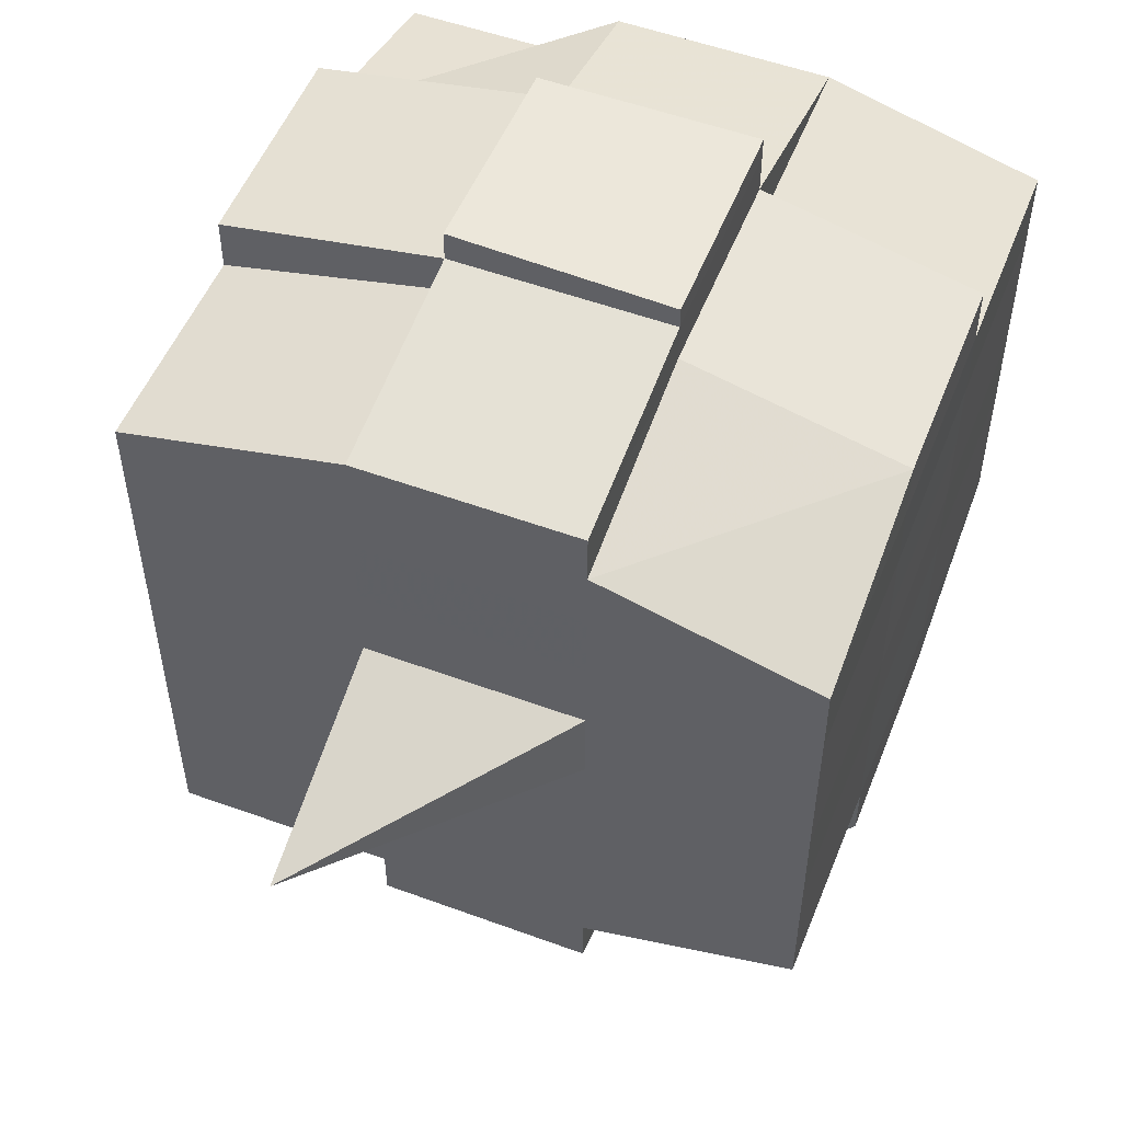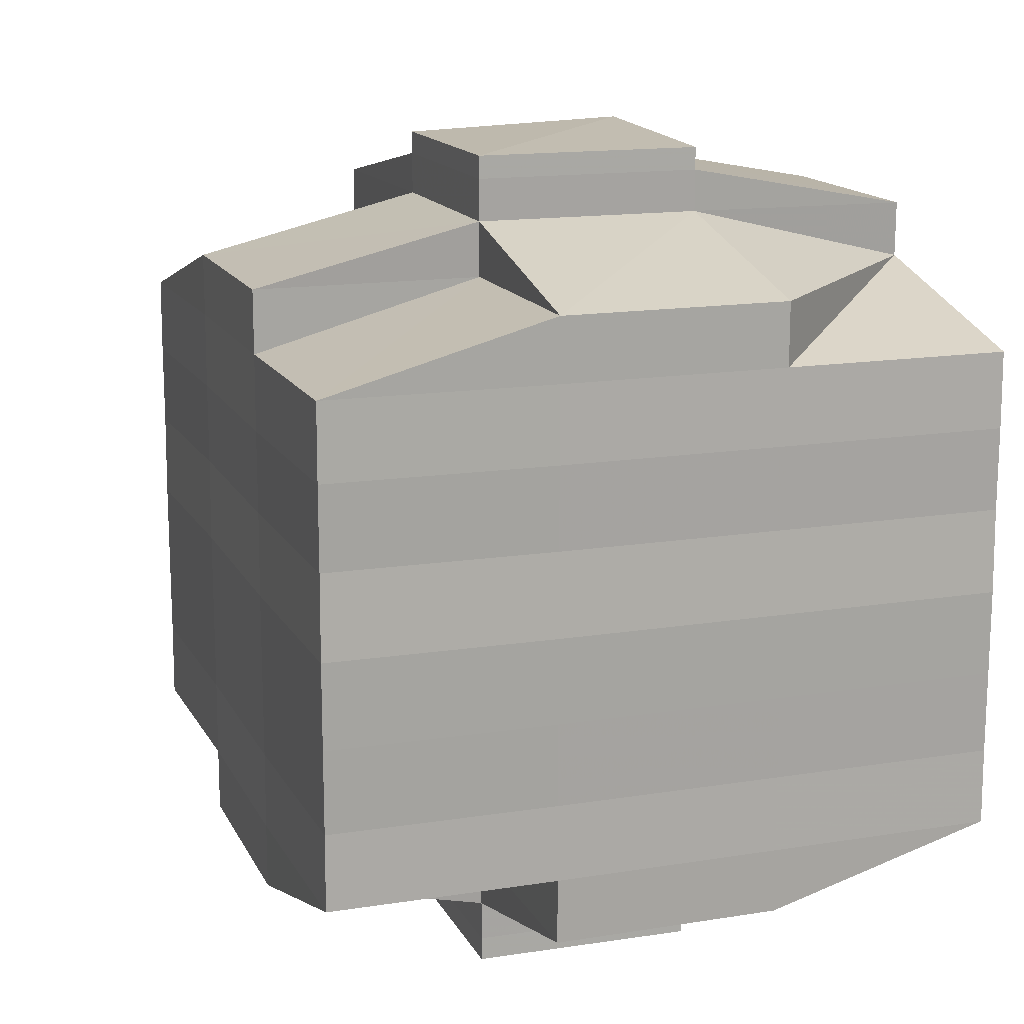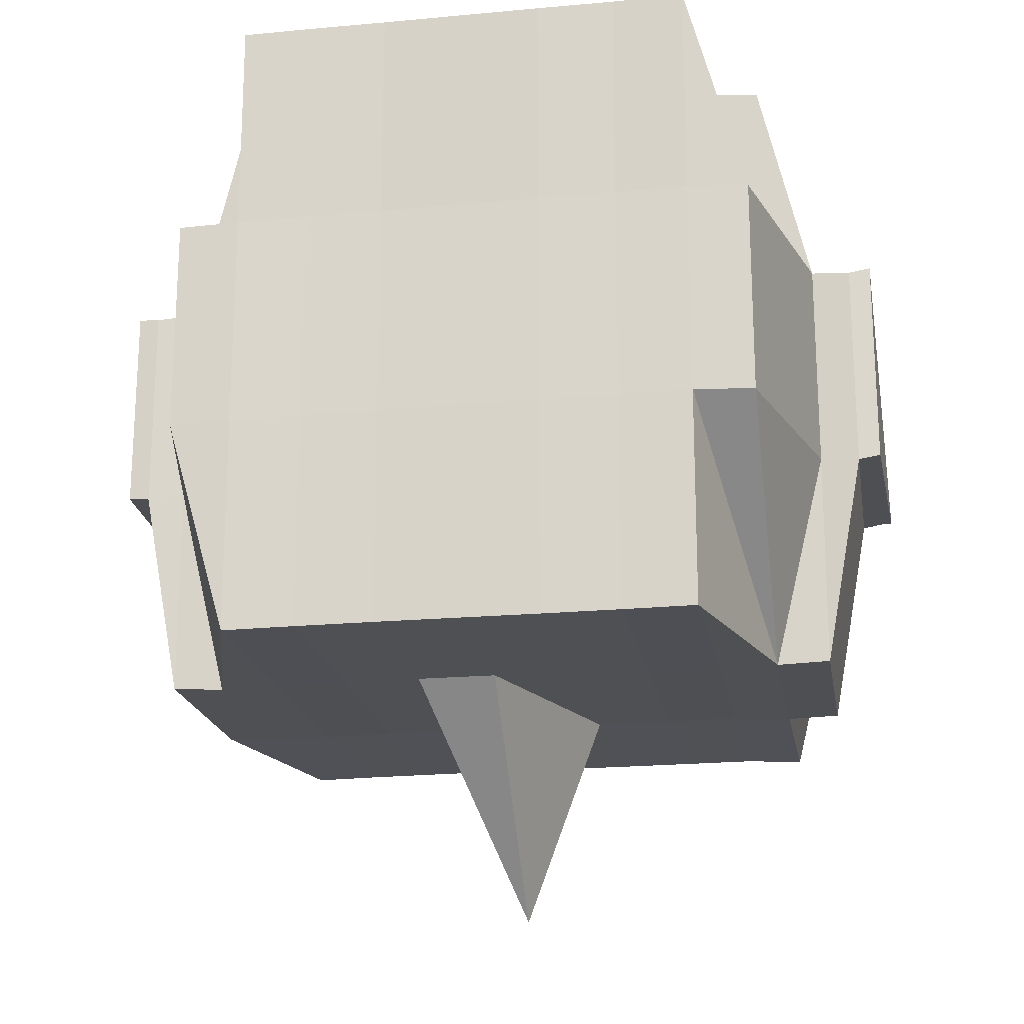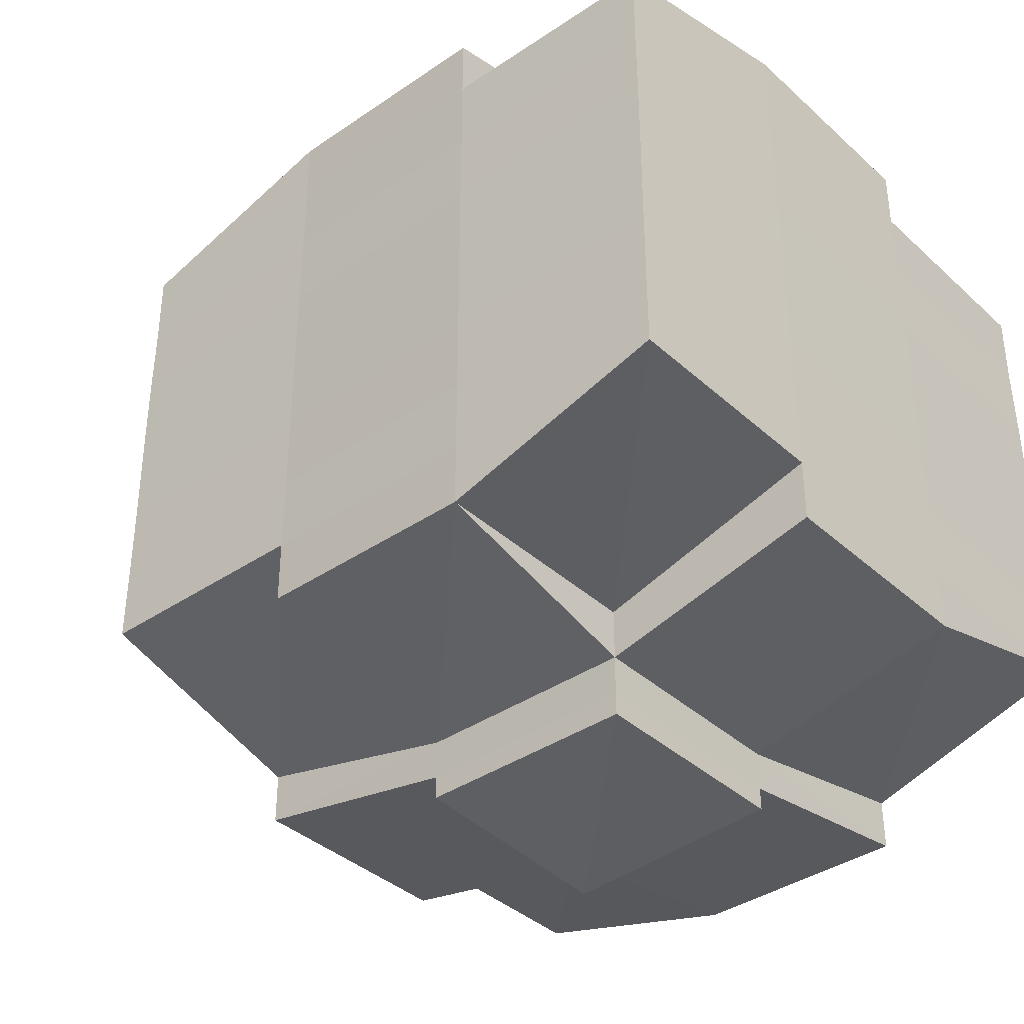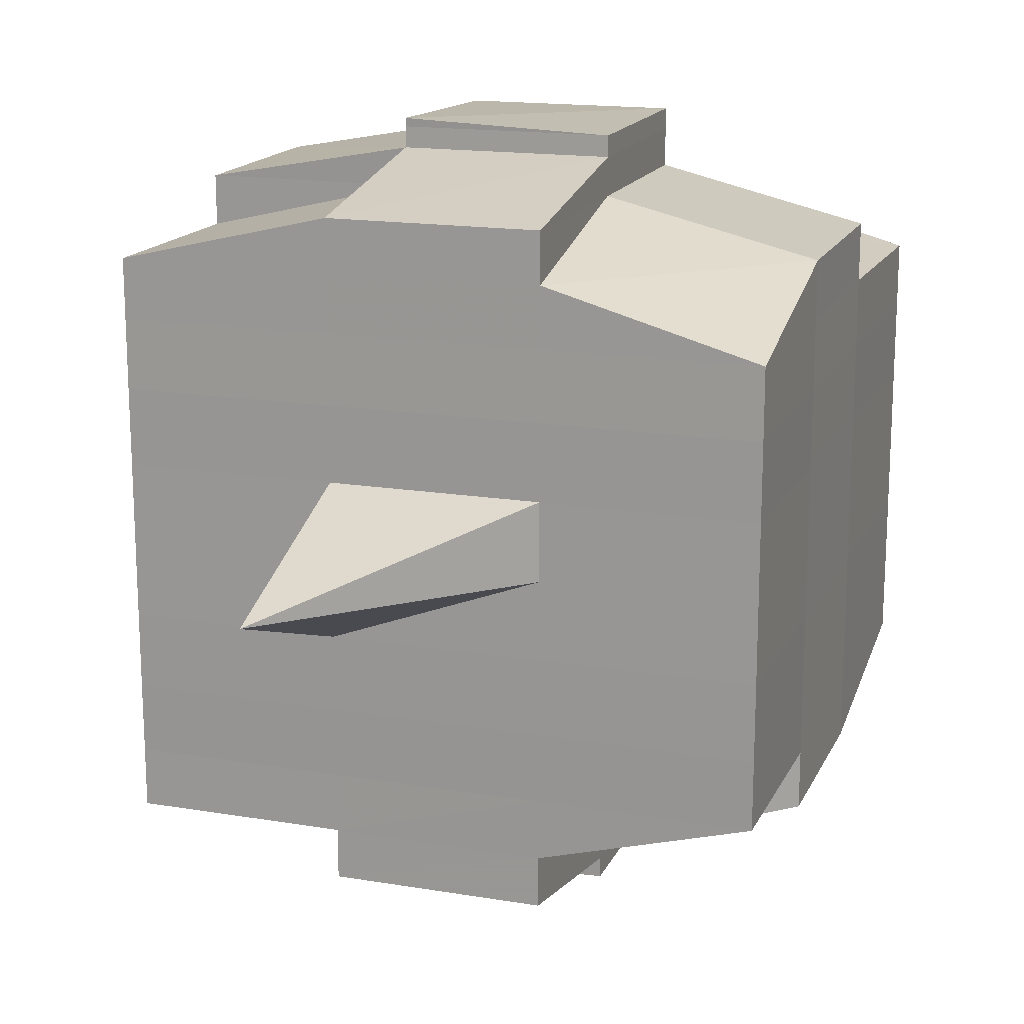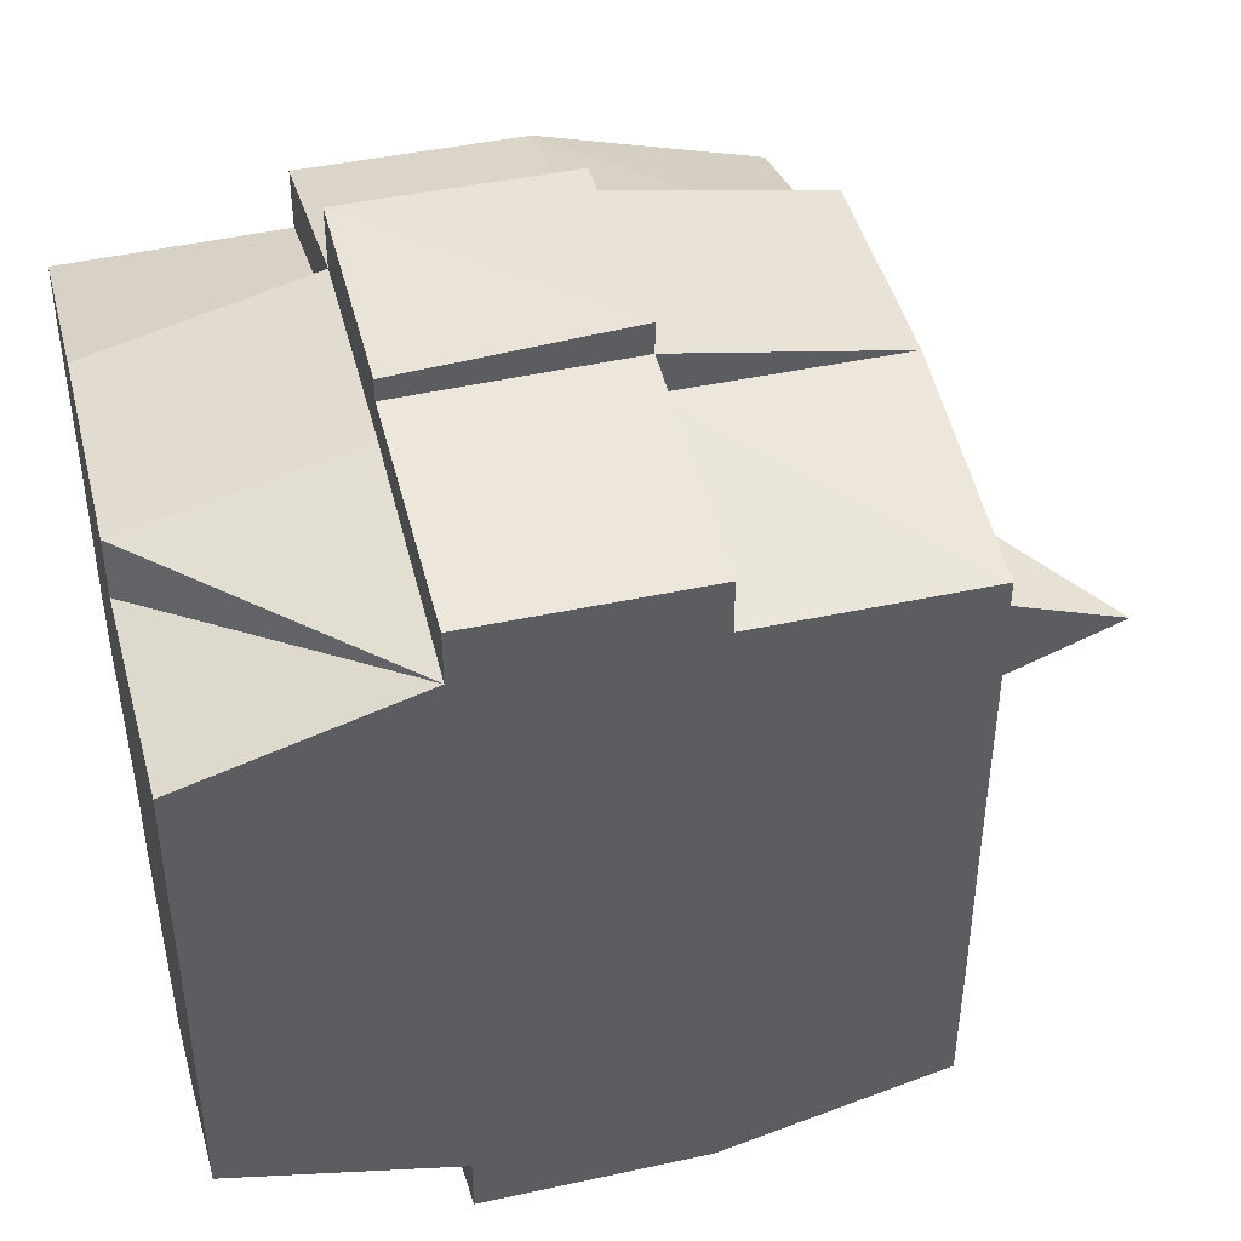
<metadata>
{"format":"obj","ext":"obj","renderer":"f3d","projection":"perspective","resolution":1024,"background":"white","views":[{"elev":52.8,"azim":21.4,"up":"+Z"},{"elev":14.6,"azim":160.7,"up":"+Z"},{"elev":-19.3,"azim":99.5,"up":"+Y"},{"elev":-38.1,"azim":130.9,"up":"+Z"},{"elev":16.5,"azim":18.9,"up":"+Z"},{"elev":43.8,"azim":-104.5,"up":"+Z"}]}
</metadata>
<code>
o 852
v 2229 1854 10.69
v 2229 1854 10.69
v 2229 1854 10.69
v 2229 1854 10.69
v 2229 1854 10.69
v 2229 1854 10.69
v 2229 1854 10.69
v 2229 1854 10.69
v 2229 1854 10.69
v 2229 1854 10.69
v 2229 1854 10.69
v 2229 1854 10.69
v 2229 1854 10.69
v 2229 1854 10.68
v 2229 1854 10.69
v 2229 1854 10.69
v 2229 1854 10.69
v 2229 1854 10.68
v 2229 1854 10.69
v 2229 1854 10.68
v 2229 1854 10.68
v 2229 1854 10.69
v 2229 1854 10.68
v 2229 1854 10.68
v 2229 1854 10.68
v 2229 1854 10.68
v 2229 1854 10.68
v 2229 1854 10.68
v 2229 1854 10.68
v 2229 1854 10.68
v 2229 1854 10.68
v 2229 1854 10.67
v 2229 1854 10.68
v 2229 1854 10.67
v 2229 1854 10.67
v 2229 1854 10.67
v 2229 1854 10.67
v 2229 1854 10.67
v 2229 1854 10.68
v 2229 1854 10.67
v 2229 1854 10.68
v 2229 1854 10.68
v 2229 1854 10.67
v 2229 1854 10.68
v 2229 1854 10.67
v 2229 1854 10.67
v 2229 1854 10.67
v 2229 1854 10.67
v 2229 1854 10.67
v 2229 1854 10.67
v 2229 1854 10.67
v 2229 1854 10.67
v 2229 1854 10.67
v 2229 1854 10.67
v 2229 1854 10.67
v 2229 1854 10.66
v 2229 1854 10.66
v 2229 1854 10.66
v 2229 1854 10.66
v 2229 1854 10.66
v 2229 1854 10.66
v 2229 1854 10.66
v 2229 1854 10.67
v 2229 1854 10.66
v 2229 1854 10.66
v 2229 1854 10.66
v 2229 1854 10.66
v 2229 1854 10.66
v 2229 1854 10.66
v 2229 1854 10.66
v 2229 1854 10.66
v 2229 1854 10.66
v 2229 1854 10.65
v 2229 1854 10.66
v 2229 1854 10.65
v 2229 1854 10.65
v 2229 1854 10.65
v 2229 1854 10.65
v 2229 1854 10.65
v 2229 1854 10.65
v 2229 1854 10.65
v 2229 1854 10.66
v 2229 1854 10.65
v 2229 1854 10.65
v 2229 1854 10.65
v 2229 1854 10.65
v 2229 1854 10.65
v 2229 1854 10.65
v 2229 1854 10.65
v 2229 1854 10.65
v 2229 1854 10.65
v 2229 1854 10.65
v 2229 1854 10.65
v 2229 1854 10.65
v 2229 1854 10.65
v 2229 1854 10.65
v 2229 1854 10.65
v 2229 1854 10.65
v 2229 1854 10.65
v 2229 1854 10.66
v 2229 1854 10.65
v 2229 1854 10.65
v 2229 1854 10.65
v 2229 1854 10.65
v 2229 1854 10.65
v 2229 1854 10.65
v 2229 1854 10.65
v 2229 1854 10.65
v 2229 1854 10.65
v 2229 1854 10.66
v 2229 1854 10.65
v 2229 1854 10.66
v 2229 1854 10.66
v 2229 1854 10.66
v 2229 1854 10.66
v 2229 1854 10.66
v 2229 1854 10.66
v 2229 1854 10.66
v 2229 1854 10.66
v 2229 1854 10.66
v 2229 1854 10.66
v 2229 1854 10.67
v 2229 1854 10.66
v 2229 1854 10.66
v 2229 1854 10.66
v 2229 1854 10.66
v 2229 1854 10.67
v 2229 1854 10.67
v 2229 1854 10.67
v 2229 1854 10.67
v 2229 1854 10.67
v 2229 1854 10.67
v 2229 1854 10.67
v 2229 1854 10.67
v 2229 1854 10.67
v 2229 1854 10.67
v 2229 1854 10.67
v 2229 1854 10.68
v 2229 1854 10.67
v 2229 1854 10.67
v 2229 1854 10.67
v 2229 1854 10.68
v 2229 1854 10.68
v 2229 1854 10.68
v 2229 1854 10.68
v 2229 1854 10.68
v 2229 1854 10.68
v 2229 1854 10.69
v 2229 1854 10.68
v 2229 1854 10.68
v 2229 1854 10.68
v 2229 1854 10.68
v 2229 1854 10.68
v 2229 1854 10.68
v 2229 1854 10.68
v 2229 1854 10.68
v 2229 1854 10.68
v 2229 1854 10.68
v 2229 1854 10.68
v 2229 1854 10.68
v 2229 1854 10.68
v 2229 1854 10.68
v 2229 1854 10.69
v 2229 1854 10.68
v 2229 1854 10.69
v 2229 1854 10.69
v 2229 1854 10.69
v 2229 1854 10.69
v 2229 1854 10.69
v 2229 1854 10.69
v 2229 1854 10.69
v 2229 1854 10.69
v 2229 1854 10.69
v 2229 1854 10.68
v 2229 1854 10.69
v 2229 1854 10.69
v 2229 1854 10.69
v 2229 1854 10.69
v 2229 1854 10.69
v 2229 1854 10.69
v 2229 1854 10.69
v 2229 1854 10.69
v 2229 1854 10.68
v 2229 1854 10.69
v 2229 1854 10.68
v 2229 1854 10.69
v 2229 1854 10.69
v 2229 1854 10.69
v 2229 1854 10.69
v 2229 1854 10.68
v 2229 1854 10.68
v 2229 1854 10.68
v 2229 1854 10.68
v 2229 1854 10.68
v 2229 1854 10.68
v 2229 1854 10.68
v 2229 1854 10.68
v 2229 1854 10.68
v 2229 1854 10.68
v 2229 1854 10.68
v 2229 1854 10.68
v 2229 1854 10.67
v 2229 1854 10.68
v 2229 1854 10.68
v 2229 1854 10.68
v 2229 1854 10.67
v 2229 1854 10.67
v 2229 1854 10.67
v 2229 1854 10.67
v 2229 1854 10.68
v 2229 1854 10.67
v 2229 1854 10.67
v 2229 1854 10.67
v 2229 1854 10.67
v 2229 1854 10.67
v 2229 1854 10.67
v 2229 1854 10.66
v 2229 1854 10.67
v 2229 1854 10.67
v 2229 1854 10.67
v 2229 1854 10.66
v 2229 1854 10.66
v 2229 1854 10.66
v 2229 1854 10.66
v 2229 1854 10.67
v 2229 1854 10.66
v 2229 1854 10.66
v 2229 1854 10.66
v 2229 1854 10.66
v 2229 1854 10.66
v 2229 1854 10.66
v 2229 1854 10.66
v 2229 1854 10.66
v 2229 1854 10.65
v 2229 1854 10.66
v 2229 1854 10.66
v 2229 1854 10.66
v 2229 1854 10.66
v 2229 1854 10.66
v 2229 1854 10.66
v 2229 1854 10.65
v 2229 1854 10.66
v 2229 1854 10.66
v 2229 1854 10.66
v 2229 1854 10.66
v 2229 1854 10.66
v 2229 1854 10.66
v 2229 1854 10.65
v 2229 1854 10.65
v 2229 1854 10.65
v 2229 1854 10.65
v 2229 1854 10.65
v 2229 1854 10.65
v 2229 1854 10.65
v 2229 1854 10.66
v 2229 1854 10.65
v 2229 1854 10.66
v 2229 1854 10.66
v 2229 1854 10.66
v 2229 1854 10.65
v 2229 1854 10.66
v 2229 1854 10.66
v 2229 1854 10.66
v 2229 1854 10.66
v 2229 1854 10.67
v 2229 1854 10.66
v 2229 1854 10.66
v 2229 1854 10.67
v 2229 1854 10.67
v 2229 1854 10.67
v 2229 1854 10.67
v 2229 1854 10.67
v 2229 1854 10.67
v 2229 1854 10.67
v 2229 1854 10.67
v 2229 1854 10.67
v 2229 1854 10.67
v 2229 1854 10.67
v 2229 1854 10.67
v 2229 1854 10.67
v 2229 1854 10.67
v 2229 1854 10.68
v 2229 1854 10.67
v 2229 1854 10.67
v 2229 1854 10.68
v 2229 1854 10.68
v 2229 1854 10.68
v 2229 1854 10.68
v 2229 1854 10.68
v 2229 1854 10.68
v 2229 1854 10.69
v 2229 1854 10.69
v 2229 1854 10.69
v 2229 1854 10.69
v 2229 1854 10.69
v 2229 1854 10.69
v 2229 1854 10.69
v 2229 1854 10.68
v 2229 1854 10.68
v 2229 1854 10.68
v 2229 1854 10.68
v 2229 1854 10.68
v 2229 1854 10.68
v 2229 1854 10.68
v 2229 1854 10.68
v 2229 1854 10.69
v 2229 1854 10.69
v 2229 1854 10.69
v 2229 1854 10.69
v 2229 1854 10.69
v 2229 1854 10.69
v 2229 1854 10.69
v 2229 1854 10.67
v 2229 1854 10.67
v 2229 1854 10.67
v 2229 1854 10.67
v 2229 1854 10.67
v 2229 1854 10.66
v 2229 1854 10.66
v 2229 1854 10.66
v 2229 1854 10.65
v 2229 1854 10.65
v 2229 1854 10.66
v 2229 1854 10.65
v 2229 1854 10.65
v 2229 1854 10.65
v 2229 1854 10.65
v 2229 1854 10.65
f 1 2 3
f 4 5 2
f 6 7 3
f 8 9 6
f 10 11 5
f 12 13 4
f 13 14 15
f 16 12 17
f 10 18 19
f 18 20 11
f 21 18 22
f 23 24 18
f 24 25 26
f 27 26 18
f 18 26 28
f 26 29 28
f 29 30 28
f 26 31 29
f 25 32 31
f 33 31 26
f 32 34 35
f 34 36 37
f 38 35 31
f 31 39 29
f 31 35 39
f 29 39 30
f 35 40 39
f 39 41 42
f 40 43 41
f 39 40 44
f 45 46 40
f 46 47 48
f 48 49 43
f 50 48 40
f 40 48 51
f 52 53 49
f 48 52 54
f 55 52 48
f 36 56 55
f 55 57 52
f 56 58 57
f 59 57 55
f 58 60 61
f 57 62 52
f 52 62 63
f 57 61 62
f 64 61 57
f 62 65 53
f 61 66 62
f 66 67 65
f 62 66 68
f 66 69 67
f 61 70 66
f 71 70 61
f 70 72 66
f 71 73 74
f 75 76 69
f 77 78 73
f 79 78 80
f 81 80 82
f 83 84 76
f 85 86 84
f 87 88 83
f 89 90 86
f 88 90 91
f 92 91 93
f 94 87 95
f 96 89 97
f 98 96 99
f 100 98 72
f 97 101 102
f 103 104 101
f 105 103 106
f 107 105 108
f 108 97 109
f 108 102 110
f 111 108 112
f 72 108 113
f 113 108 114
f 72 113 115
f 113 114 116
f 115 113 116
f 116 110 117
f 116 117 118
f 119 120 115
f 115 116 121
f 121 118 122
f 121 116 123
f 124 115 121
f 125 115 124
f 126 119 124
f 124 121 127
f 127 122 128
f 127 121 129
f 130 124 127
f 68 124 130
f 131 126 130
f 130 127 132
f 132 128 133
f 132 127 134
f 135 130 132
f 63 130 135
f 136 131 135
f 135 132 137
f 137 133 138
f 137 132 139
f 140 135 137
f 54 135 140
f 141 136 140
f 140 137 142
f 142 138 143
f 142 137 144
f 145 143 146
f 147 146 148
f 149 150 148
f 151 152 150
f 153 154 147
f 155 142 154
f 156 142 155
f 156 140 142
f 51 140 156
f 157 156 155
f 44 156 157
f 158 141 156
f 159 158 157
f 157 160 161
f 162 161 163
f 162 157 164
f 30 157 162
f 28 30 162
f 28 162 165
f 165 163 166
f 165 162 167
f 168 166 169
f 168 165 170
f 171 165 172
f 173 174 165
f 170 175 176
f 177 178 168
f 179 177 180
f 181 182 175
f 181 183 182
f 184 185 181
f 9 184 186
f 167 181 186
f 186 187 7
f 188 189 187
f 190 191 189
f 192 190 181
f 193 192 181
f 193 194 192
f 192 195 190
f 194 195 192
f 196 194 197
f 195 198 183
f 199 200 194
f 194 201 195
f 144 201 194
f 200 202 201
f 201 203 195
f 195 203 204
f 203 205 198
f 201 206 203
f 139 206 201
f 202 207 206
f 206 208 203
f 208 209 205
f 203 208 210
f 206 211 208
f 134 211 206
f 207 212 211
f 211 213 208
f 213 214 209
f 208 213 215
f 211 216 213
f 129 216 211
f 212 217 216
f 216 218 213
f 218 219 214
f 213 218 220
f 216 221 218
f 217 222 221
f 123 221 216
f 221 223 218
f 223 224 219
f 218 223 225
f 221 226 223
f 227 226 221
f 226 228 223
f 228 229 224
f 223 228 230
f 227 231 232
f 233 234 231
f 235 234 236
f 237 236 238
f 239 240 228
f 240 241 242
f 243 242 228
f 228 242 244
f 242 245 244
f 244 245 246
f 244 246 247
f 242 248 245
f 109 248 242
f 241 249 248
f 249 250 251
f 106 251 248
f 250 252 253
f 248 253 254
f 248 254 255
f 251 93 256
f 257 256 258
f 257 258 259
f 260 95 257
f 261 94 257
f 262 259 263
f 262 257 64
f 245 257 262
f 246 245 262
f 246 262 264
f 264 262 59
f 264 263 265
f 247 246 264
f 266 267 247
f 247 264 268
f 268 265 269
f 268 264 270
f 270 271 272
f 273 272 274
f 275 268 273
f 275 269 276
f 277 247 268
f 277 268 275
f 230 247 277
f 278 266 277
f 279 277 275
f 225 277 279
f 280 278 279
f 279 275 281
f 281 275 38
f 281 276 282
f 283 279 281
f 220 279 283
f 284 280 283
f 283 281 285
f 285 281 33
f 285 282 286
f 287 283 285
f 215 283 287
f 288 284 287
f 287 285 289
f 289 285 27
f 289 286 290
f 291 290 292
f 293 292 294
f 295 296 294
f 297 298 296
f 299 300 293
f 301 289 300
f 302 289 301
f 190 302 301
f 302 287 289
f 210 287 302
f 303 302 304
f 305 288 302
f 306 307 308
f 307 309 310
f 306 311 312
f 313 314 315
f 316 317 314
f 318 319 320
f 321 322 323
f 324 325 326
f 326 327 328

</code>
